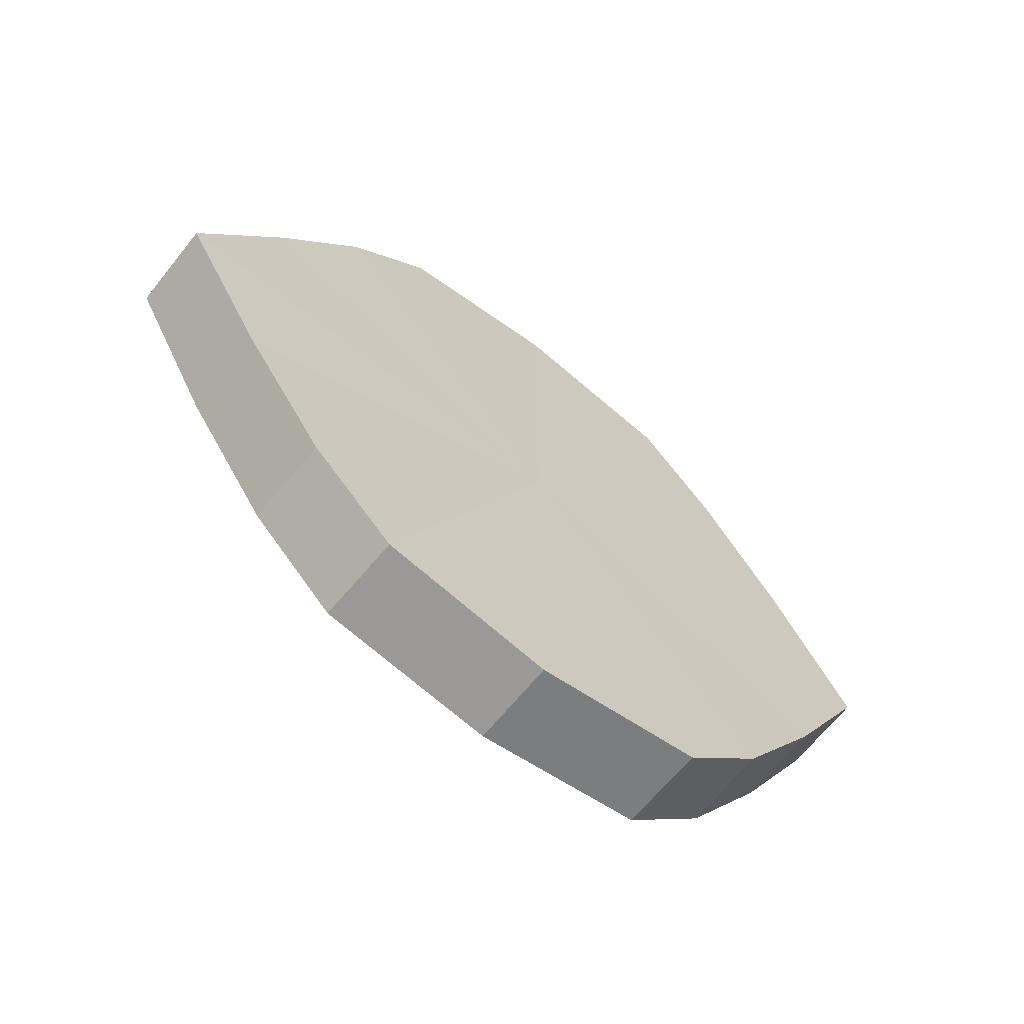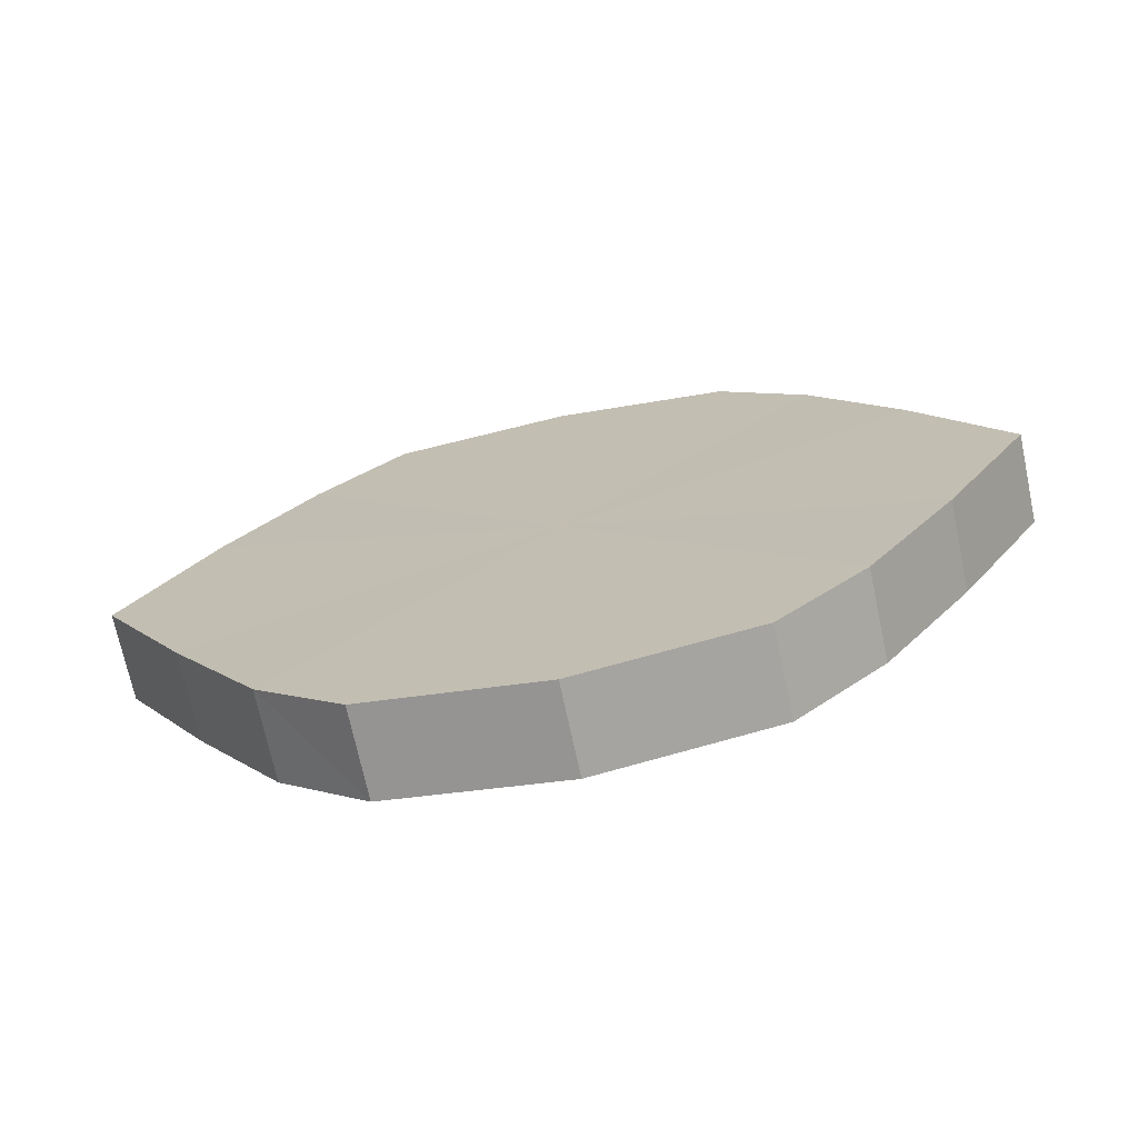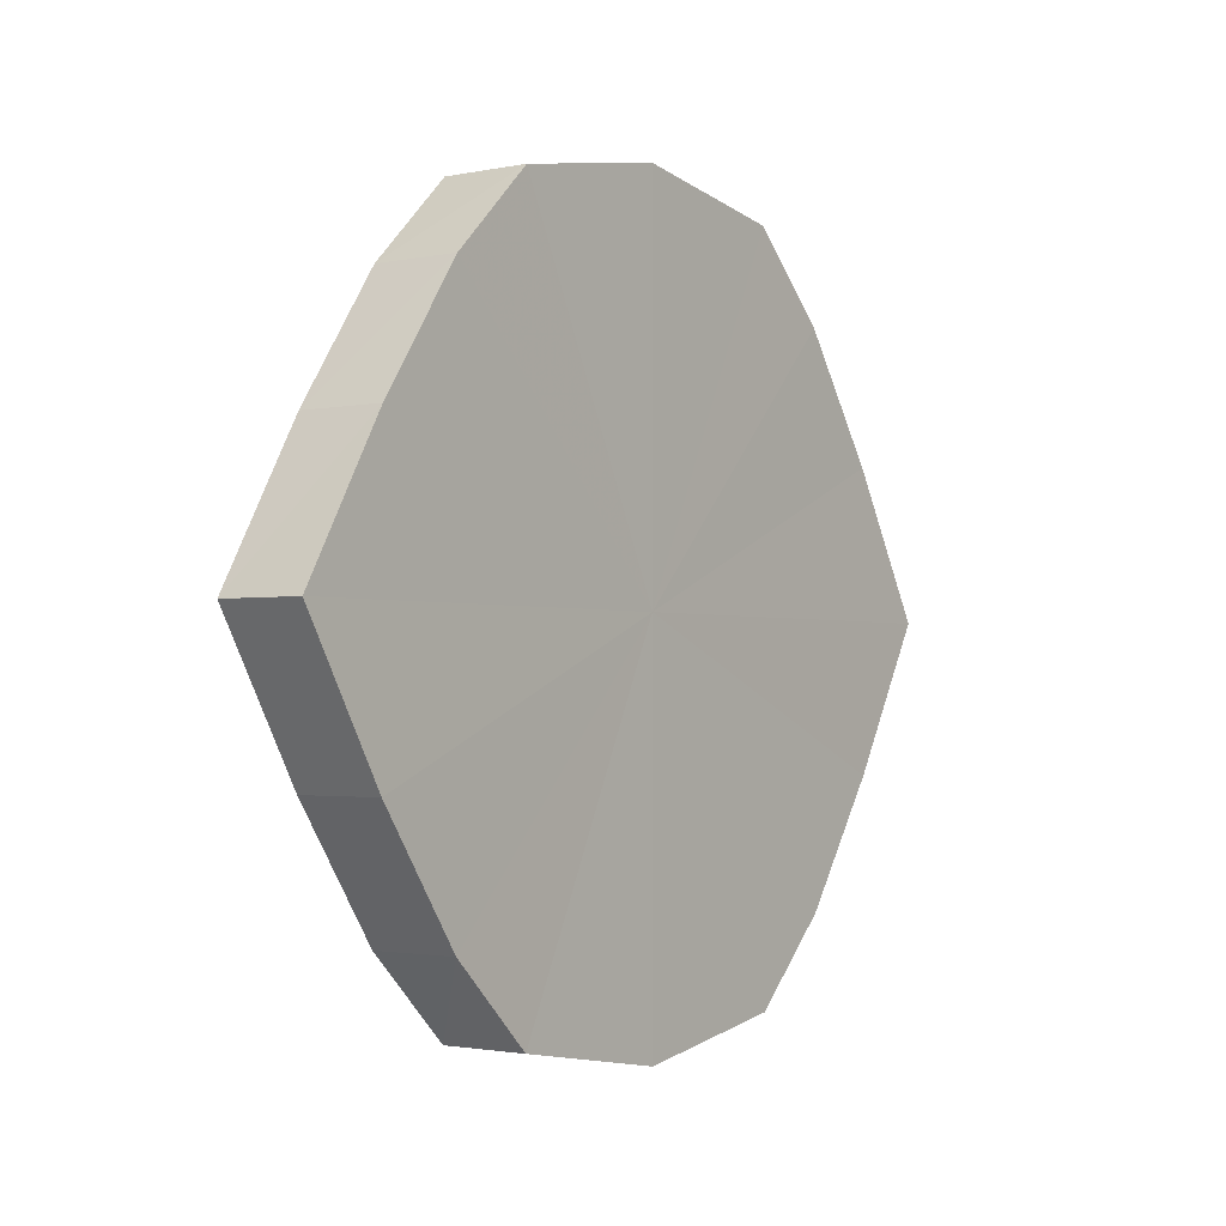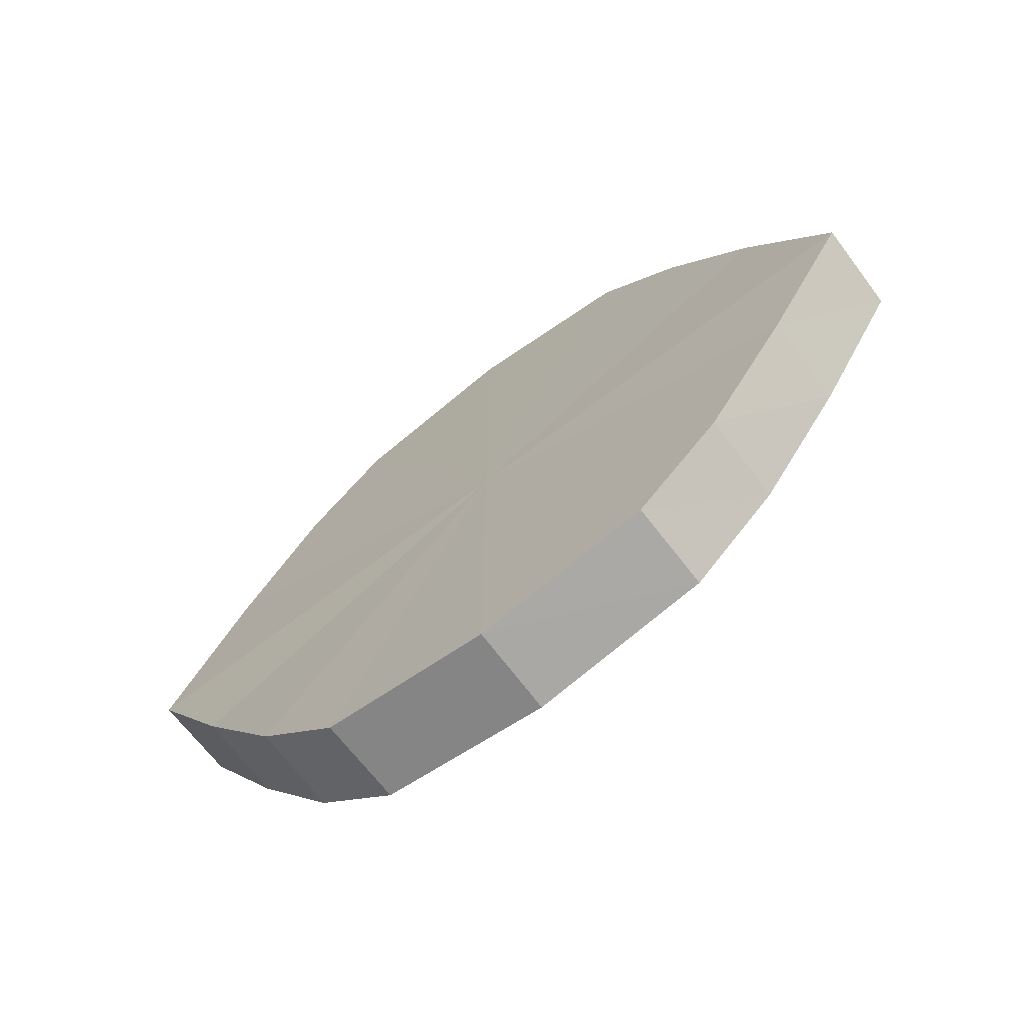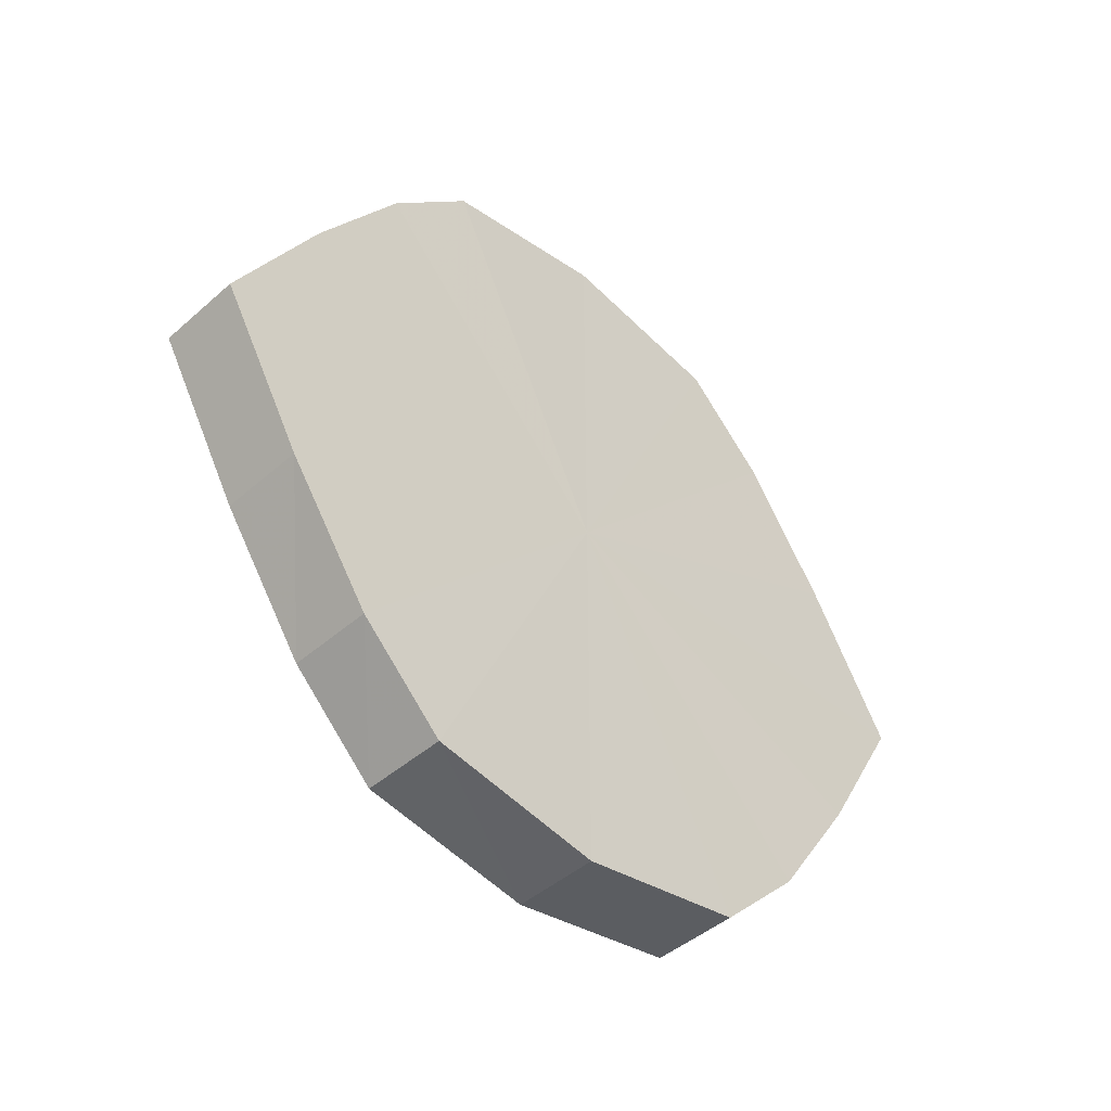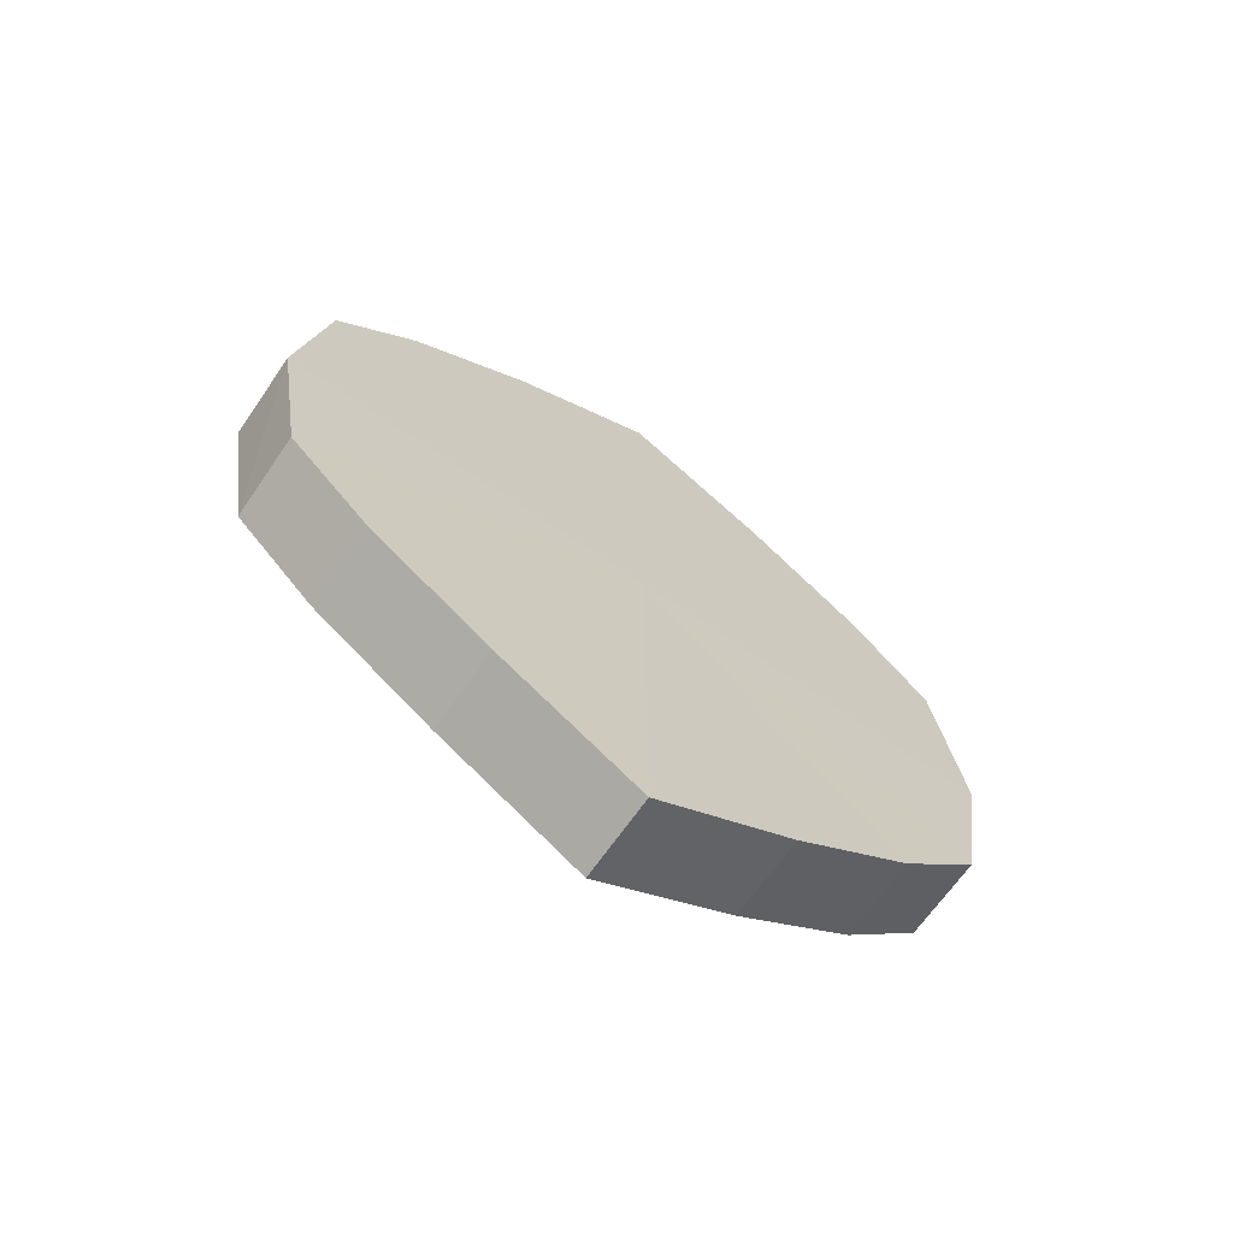
<metadata>
{"format":"obj","ext":"obj","renderer":"f3d","projection":"perspective","resolution":1024,"background":"white","views":[{"elev":-64.3,"azim":51.4,"up":"+Z"},{"elev":-71.1,"azim":-78.2,"up":"+Z"},{"elev":-1.9,"azim":-143.1,"up":"+Z"},{"elev":-69.1,"azim":-52.7,"up":"+Z"},{"elev":-44.6,"azim":-134.3,"up":"+Z"},{"elev":-66.8,"azim":55.4,"up":"+Y"}]}
</metadata>
<code>
o 3617
v 2235 1888 7.68
v 2235 1888 7.676
v 2235 1888 7.68
v 2235 1888 7.666
v 2235 1888 7.676
v 2235 1888 7.676
v 2235 1888 7.676
v 2235 1888 7.652
v 2235 1888 7.666
v 2235 1888 7.666
v 2235 1888 7.666
v 2235 1888 7.635
v 2235 1888 7.652
v 2235 1888 7.652
v 2235 1888 7.652
v 2235 1888 7.617
v 2235 1888 7.635
v 2235 1888 7.635
v 2235 1888 7.635
v 2235 1888 7.603
v 2235 1888 7.617
v 2235 1888 7.617
v 2235 1888 7.617
v 2235 1888 7.593
v 2235 1888 7.603
v 2235 1888 7.603
v 2235 1888 7.603
v 2235 1888 7.589
v 2235 1888 7.593
v 2235 1888 7.593
v 2235 1888 7.593
v 2235 1888 7.589
v 2235 1888 7.68
v 2235 1888 7.676
v 2235 1888 7.676
v 2235 1888 7.666
v 2235 1888 7.666
v 2235 1888 7.676
v 2235 1888 7.68
v 2235 1888 7.666
v 2235 1888 7.676
v 2235 1888 7.652
v 2235 1888 7.652
v 2235 1888 7.652
v 2235 1888 7.666
v 2235 1888 7.635
v 2235 1888 7.652
v 2235 1888 7.635
v 2235 1888 7.635
v 2235 1888 7.617
v 2235 1888 7.635
v 2235 1888 7.603
v 2235 1888 7.617
v 2235 1888 7.617
v 2235 1888 7.617
v 2235 1888 7.593
v 2235 1888 7.603
v 2235 1888 7.589
v 2235 1888 7.593
v 2235 1888 7.603
v 2235 1888 7.603
v 2235 1888 7.593
v 2235 1888 7.589
v 2235 1888 7.593
v 2235 1888 7.635
v 2235 1888 7.676
v 2235 1888 7.68
v 2235 1888 7.666
v 2235 1888 7.676
v 2235 1888 7.652
v 2235 1888 7.666
v 2235 1888 7.635
v 2235 1888 7.652
v 2235 1888 7.617
v 2235 1888 7.635
v 2235 1888 7.603
v 2235 1888 7.617
v 2235 1888 7.593
v 2235 1888 7.603
v 2235 1888 7.589
v 2235 1888 7.593
v 2235 1888 7.635
v 2235 1888 7.68
v 2235 1888 7.676
v 2235 1888 7.676
v 2235 1888 7.666
v 2235 1888 7.666
v 2235 1888 7.652
v 2235 1888 7.652
v 2235 1888 7.635
v 2235 1888 7.635
v 2235 1888 7.617
v 2235 1888 7.617
v 2235 1888 7.603
v 2235 1888 7.603
v 2235 1888 7.593
v 2235 1888 7.593
v 2235 1888 7.589
f 1 2 3
f 2 4 5
f 6 1 7
f 4 8 9
f 10 6 11
f 8 12 13
f 14 10 15
f 12 16 17
f 18 14 19
f 16 20 21
f 22 18 23
f 20 24 25
f 26 22 27
f 24 28 29
f 30 26 31
f 28 30 32
f 33 34 35
f 35 36 37
f 38 39 33
f 40 41 38
f 37 42 43
f 44 45 40
f 46 47 44
f 43 48 49
f 50 51 46
f 52 53 50
f 49 54 55
f 56 57 52
f 58 59 56
f 55 60 61
f 62 63 58
f 61 64 62
f 65 66 67
f 65 68 66
f 65 67 69
f 65 70 68
f 65 69 71
f 65 72 70
f 65 71 73
f 65 74 72
f 65 73 75
f 65 76 74
f 65 75 77
f 65 78 76
f 65 77 79
f 65 80 78
f 65 79 81
f 65 81 80
f 82 83 84
f 82 85 83
f 82 84 86
f 82 87 85
f 82 86 88
f 82 89 87
f 82 88 90
f 82 91 89
f 82 90 92
f 82 93 91
f 82 92 94
f 82 95 93
f 82 94 96
f 82 97 95
f 82 96 98
f 82 98 97

</code>
